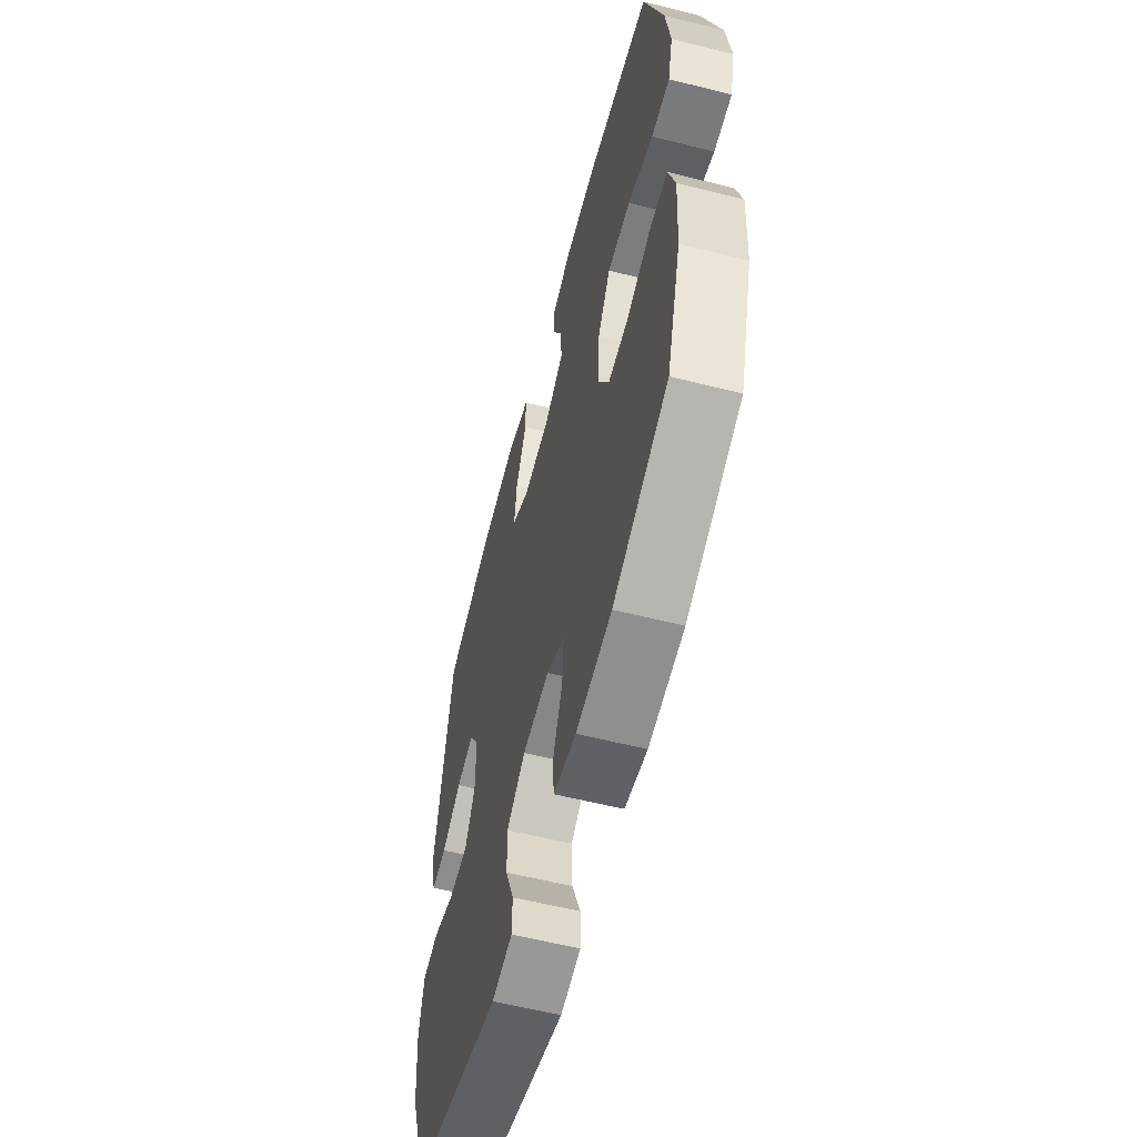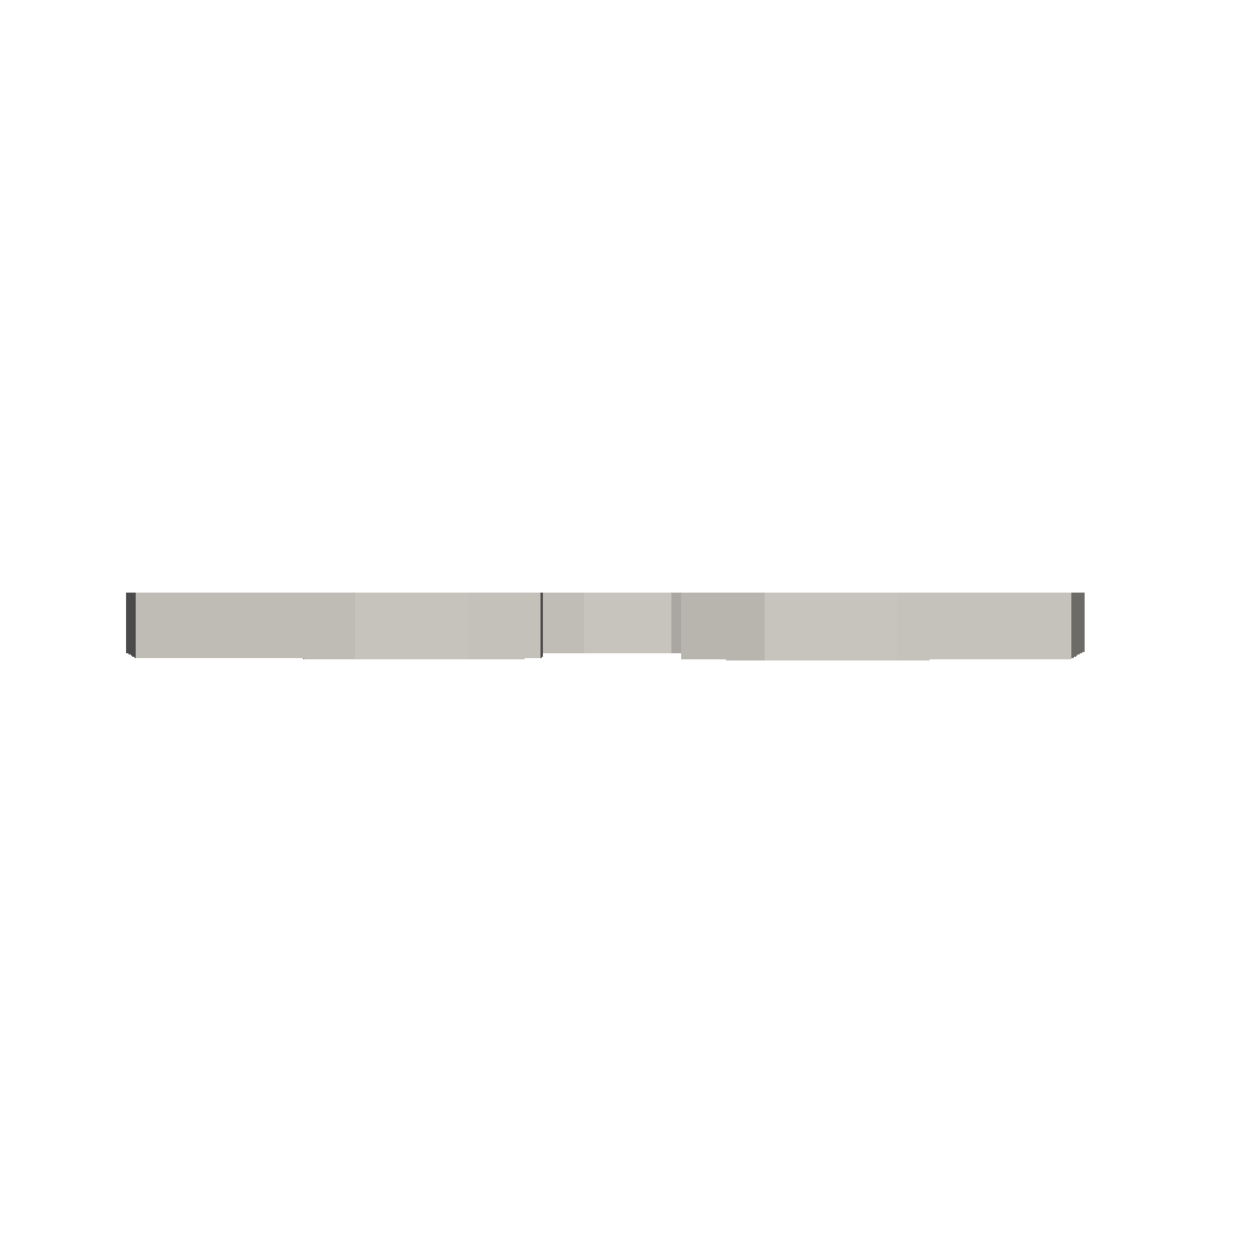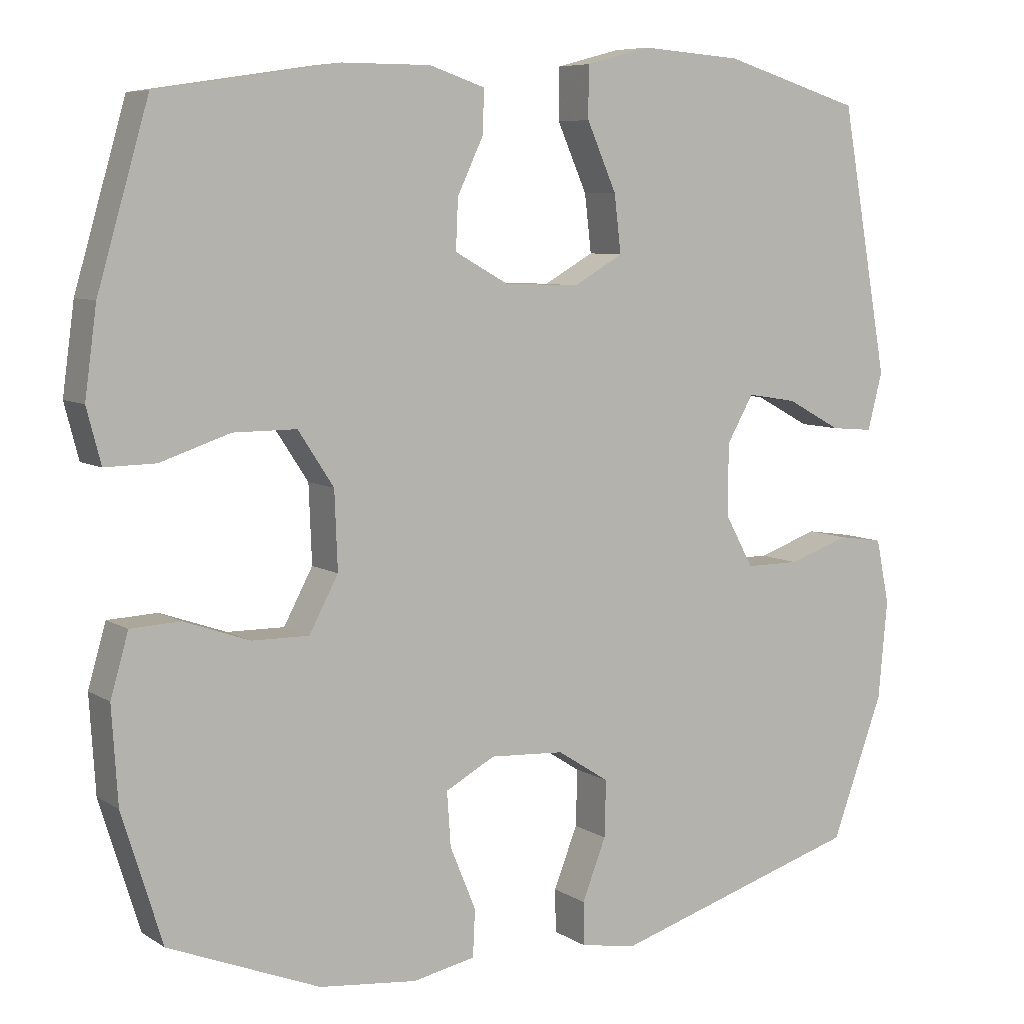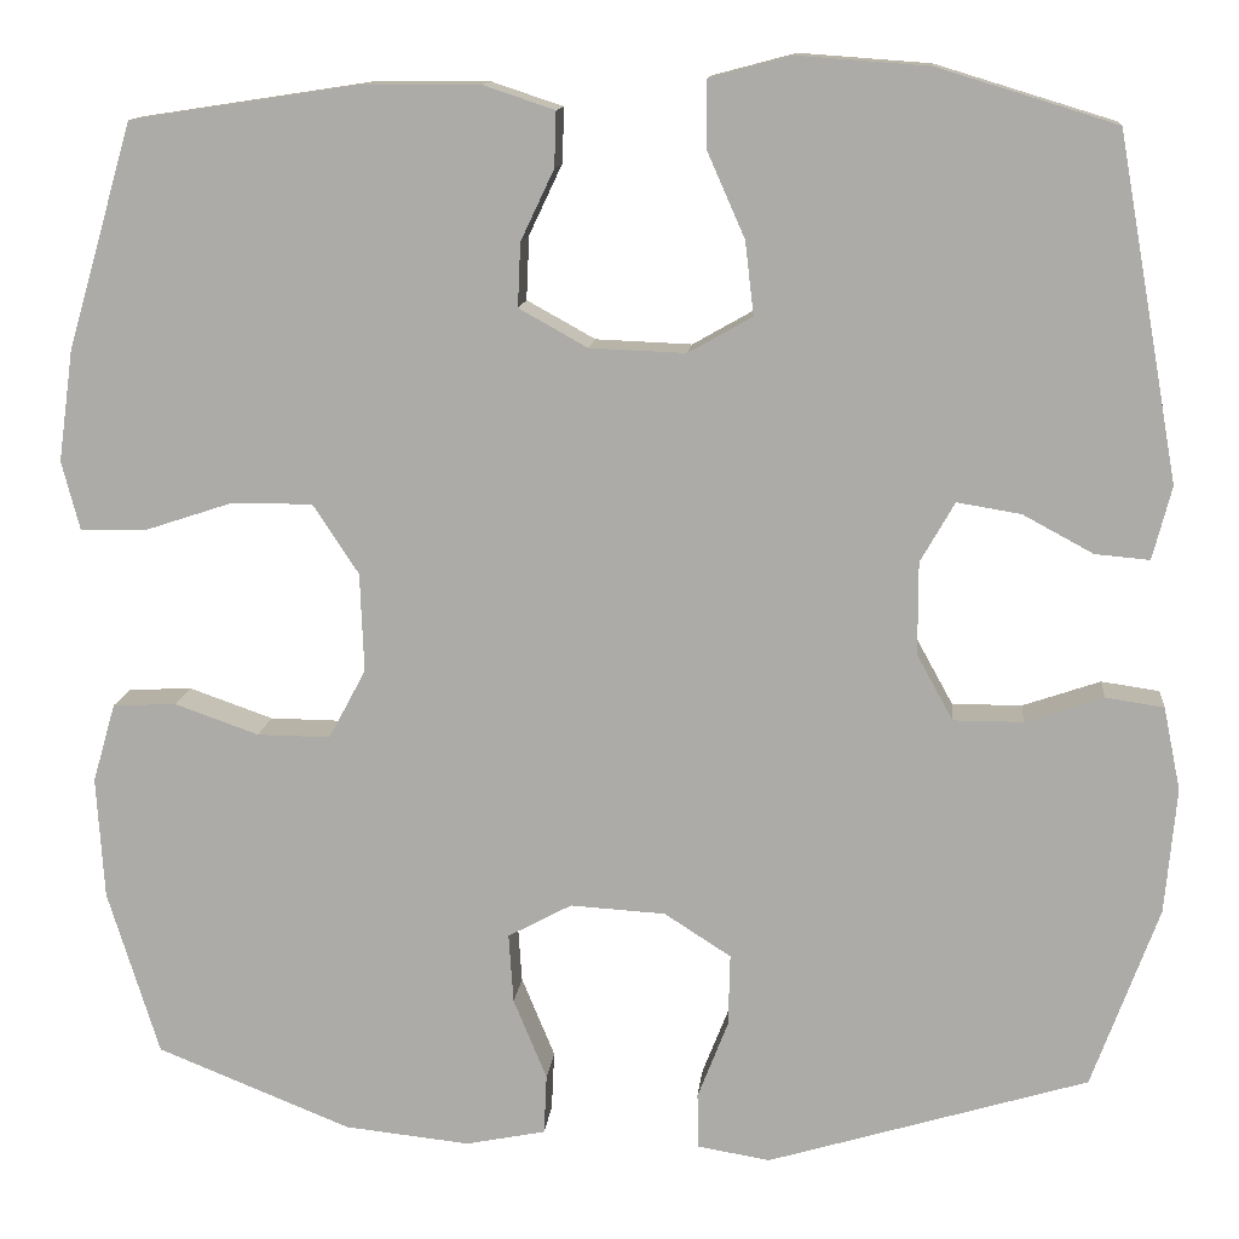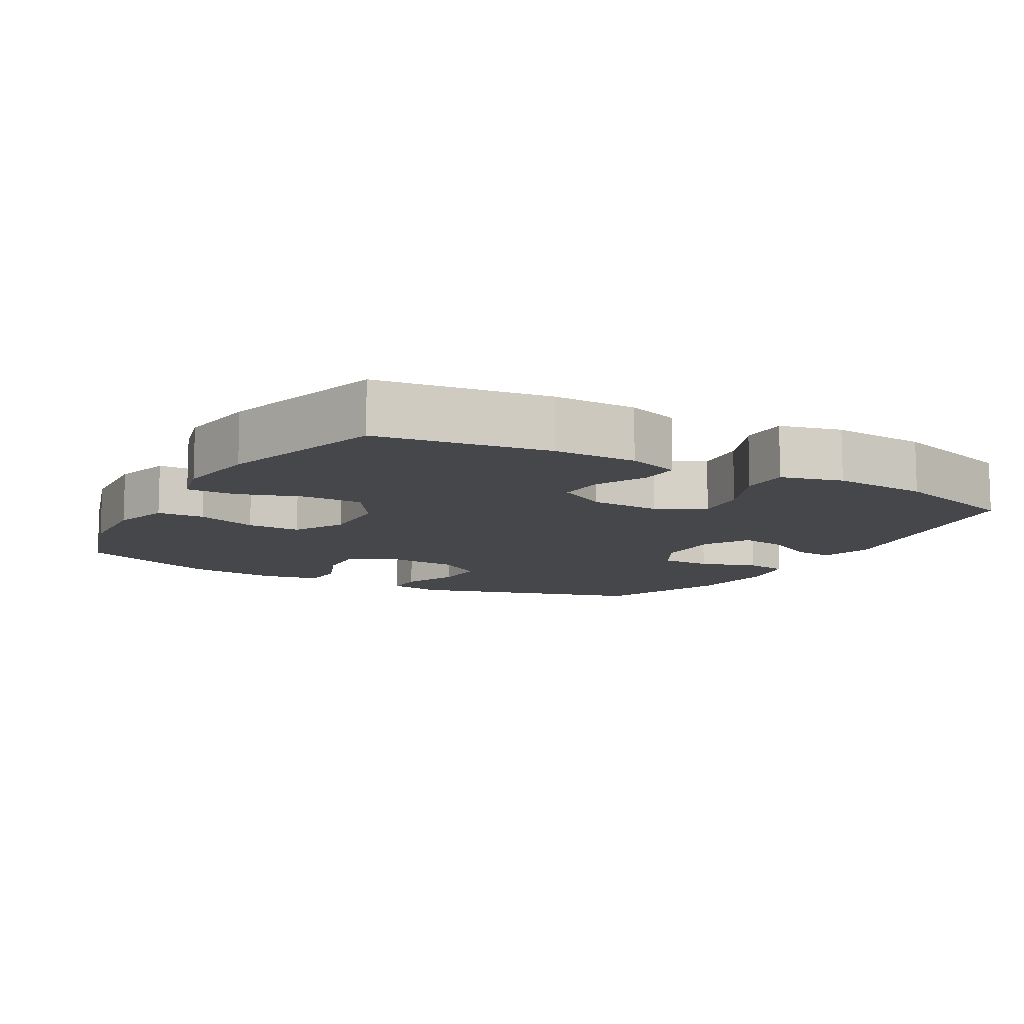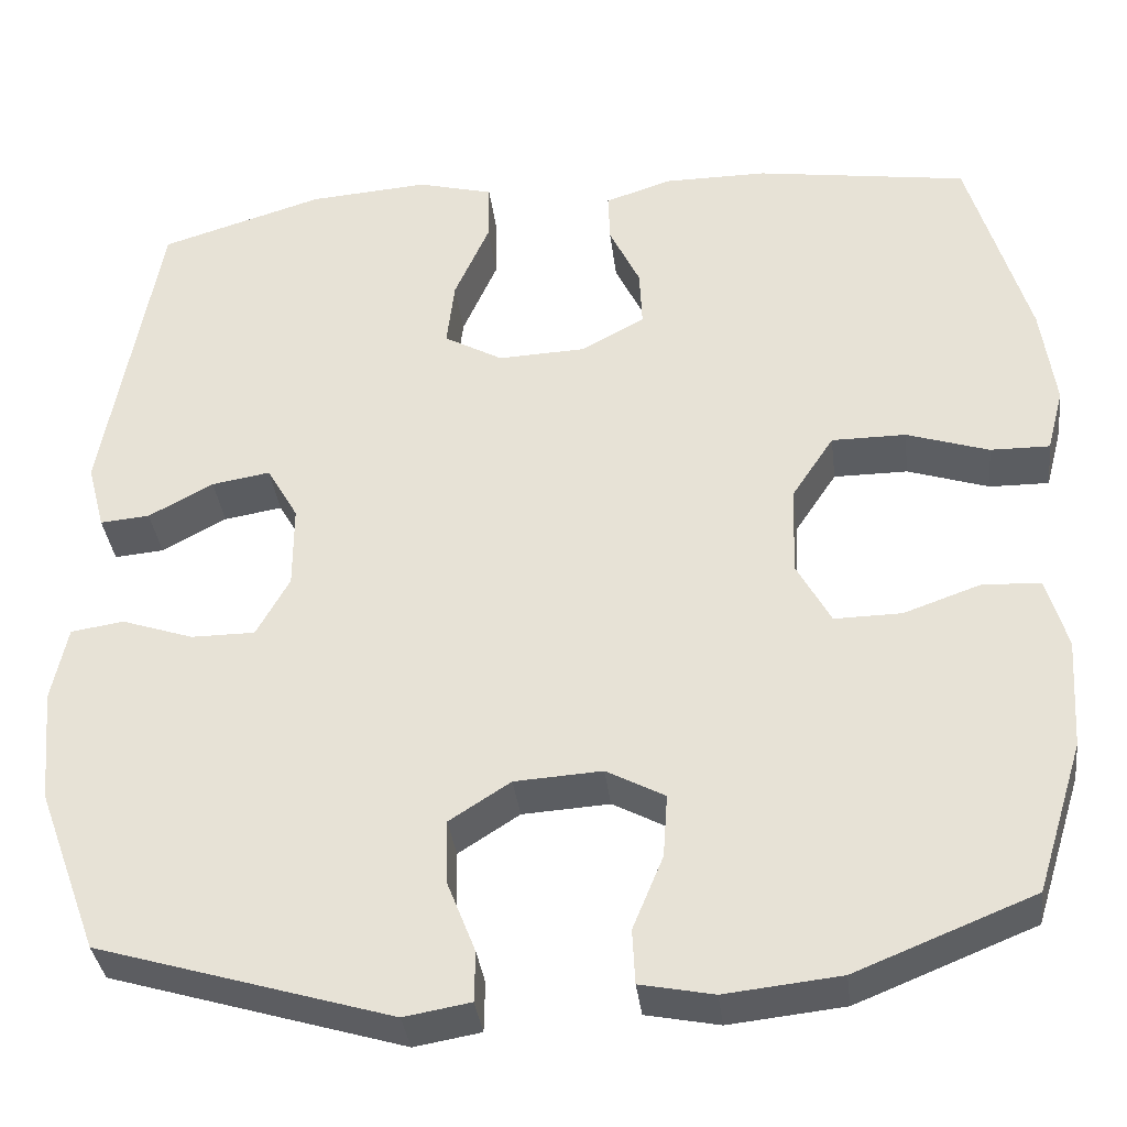
<metadata>
{"format":"obj","ext":"obj","renderer":"f3d","projection":"perspective","resolution":1024,"background":"white","views":[{"elev":-59.1,"azim":-104.5,"up":"+Z"},{"elev":0.6,"azim":2.7,"up":"+Y"},{"elev":7.2,"azim":-30.8,"up":"+Z"},{"elev":12.6,"azim":5.6,"up":"+Z"},{"elev":-10.5,"azim":-29.7,"up":"+Y"},{"elev":-35.7,"azim":-173.1,"up":"+Z"}]}
</metadata>
<code>
v -0.5 0.07 -0.5
v -0.554 0.07 -0.326
v -0.562 0.07 -0.198
v -0.538 0.07 -0.115
v -0.471 0.07 -0.112
v -0.383 0.07 -0.143
v -0.306 0.07 -0.144
v -0.267 0.07 -0.071
v -0.271 0.07 0.033
v -0.319 0.07 0.106
v -0.404 0.07 0.106
v -0.498 0.07 0.075
v -0.566 0.07 0.074
v -0.585 0.07 0.147
v -0.569 0.07 0.264
v -0.5 0.07 0.5
v -0.256 0.07 0.537
v -0.137 0.07 0.537
v -0.062 0.07 0.512
v -0.064 0.07 0.454
v -0.099 0.07 0.38
v -0.102 0.07 0.313
v -0.03 0.07 0.273
v 0.071 0.07 0.269
v 0.138 0.07 0.307
v 0.129 0.07 0.384
v 0.089 0.07 0.475
v 0.089 0.07 0.544
v 0.176 0.07 0.567
v 0.313 0.07 0.557
v 0.5 0.07 0.5
v 0.564 0.07 0.141
v 0.544 0.07 0.064
v 0.487 0.07 0.069
v 0.413 0.07 0.109
v 0.346 0.07 0.12
v 0.31 0.07 0.057
v 0.31 0.07 -0.04
v 0.348 0.07 -0.109
v 0.421 0.07 -0.109
v 0.503 0.07 -0.081
v 0.564 0.07 -0.09
v 0.582 0.07 -0.177
v 0.57 0.07 -0.309
v 0.5 0.07 -0.5
v 0.163 0.07 -0.602
v 0.087 0.07 -0.589
v 0.086 0.07 -0.531
v 0.118 0.07 -0.449
v 0.12 0.07 -0.373
v 0.05 0.07 -0.328
v -0.05 0.07 -0.322
v -0.117 0.07 -0.358
v -0.112 0.07 -0.431
v -0.077 0.07 -0.516
v -0.08 0.07 -0.579
v -0.164 0.07 -0.596
v -0.296 0.07 -0.582
v -0.5 0 -0.5
v -0.554 0 -0.326
v -0.562 0 -0.198
v -0.538 0 -0.115
v -0.471 0 -0.112
v -0.383 0 -0.143
v -0.306 0 -0.144
v -0.267 0 -0.071
v -0.271 0 0.033
v -0.319 0 0.106
v -0.404 0 0.106
v -0.498 0 0.075
v -0.566 0 0.074
v -0.585 0 0.147
v -0.569 0 0.264
v -0.5 0 0.5
v -0.256 0 0.537
v -0.137 0 0.537
v -0.062 0 0.512
v -0.064 0 0.454
v -0.099 0 0.38
v -0.102 0 0.313
v -0.03 0 0.273
v 0.071 0 0.269
v 0.138 0 0.307
v 0.129 0 0.384
v 0.089 0 0.475
v 0.089 0 0.544
v 0.176 0 0.567
v 0.313 0 0.557
v 0.5 0 0.5
v 0.564 0 0.141
v 0.544 0 0.064
v 0.487 0 0.069
v 0.413 0 0.109
v 0.346 0 0.12
v 0.31 0 0.057
v 0.31 0 -0.04
v 0.348 0 -0.109
v 0.421 0 -0.109
v 0.503 0 -0.081
v 0.564 0 -0.09
v 0.582 0 -0.177
v 0.57 0 -0.309
v 0.5 0 -0.5
v 0.163 0 -0.602
v 0.087 0 -0.589
v 0.086 0 -0.531
v 0.118 0 -0.449
v 0.12 0 -0.373
v 0.05 0 -0.328
v -0.05 0 -0.322
v -0.117 0 -0.358
v -0.112 0 -0.431
v -0.077 0 -0.516
v -0.08 0 -0.579
v -0.164 0 -0.596
v -0.296 0 -0.582
f 4 5 6
f 3 4 6
f 2 3 6
f 1 2 6
f 58 1 6
f 57 58 6
f 56 57 6
f 55 56 6
f 54 55 6
f 53 54 6 7
f 52 53 7 8
f 51 52 8 9
f 50 51 9 10
f 47 48 49
f 46 47 49
f 45 46 49
f 44 45 49
f 43 44 49
f 42 43 49
f 41 42 49
f 40 41 49
f 39 40 49 50
f 38 39 50 10
f 33 34 35
f 32 33 35
f 31 32 35
f 30 31 35
f 29 30 35
f 28 29 35
f 27 28 35
f 26 27 35
f 25 26 35 36
f 24 25 36 37
f 19 20 21
f 18 19 21
f 17 18 21
f 16 17 21
f 15 16 21
f 14 15 21
f 13 14 21
f 12 13 21
f 11 12 21
f 10 11 21 22
f 37 38 10
f 24 37 10
f 23 24 10
f 10 22 23
f 64 63 62
f 64 62 61
f 64 61 60
f 64 60 59
f 64 59 116
f 64 116 115
f 64 115 114
f 64 114 113
f 64 113 112
f 65 64 112 111
f 66 65 111 110
f 67 66 110 109
f 68 67 109 108
f 107 106 105
f 107 105 104
f 107 104 103
f 107 103 102
f 107 102 101
f 107 101 100
f 107 100 99
f 107 99 98
f 108 107 98 97
f 68 108 97 96
f 93 92 91
f 93 91 90
f 93 90 89
f 93 89 88
f 93 88 87
f 93 87 86
f 93 86 85
f 93 85 84
f 94 93 84 83
f 95 94 83 82
f 79 78 77
f 79 77 76
f 79 76 75
f 79 75 74
f 79 74 73
f 79 73 72
f 79 72 71
f 79 71 70
f 79 70 69
f 80 79 69 68
f 68 96 95
f 68 95 82
f 68 82 81
f 81 80 68
f 1 59 60 2
f 2 60 61 3
f 3 61 62 4
f 4 62 63 5
f 5 63 64 6
f 6 64 65 7
f 7 65 66 8
f 8 66 67 9
f 9 67 68 10
f 10 68 69 11
f 11 69 70 12
f 12 70 71 13
f 13 71 72 14
f 14 72 73 15
f 15 73 74 16
f 16 74 75 17
f 17 75 76 18
f 18 76 77 19
f 19 77 78 20
f 20 78 79 21
f 21 79 80 22
f 22 80 81 23
f 23 81 82 24
f 24 82 83 25
f 25 83 84 26
f 26 84 85 27
f 27 85 86 28
f 28 86 87 29
f 29 87 88 30
f 30 88 89 31
f 31 89 90 32
f 32 90 91 33
f 33 91 92 34
f 34 92 93 35
f 35 93 94 36
f 36 94 95 37
f 37 95 96 38
f 38 96 97 39
f 39 97 98 40
f 40 98 99 41
f 41 99 100 42
f 42 100 101 43
f 43 101 102 44
f 44 102 103 45
f 45 103 104 46
f 46 104 105 47
f 47 105 106 48
f 48 106 107 49
f 49 107 108 50
f 50 108 109 51
f 51 109 110 52
f 52 110 111 53
f 53 111 112 54
f 54 112 113 55
f 55 113 114 56
f 56 114 115 57
f 57 115 116 58
f 58 116 59 1

</code>
